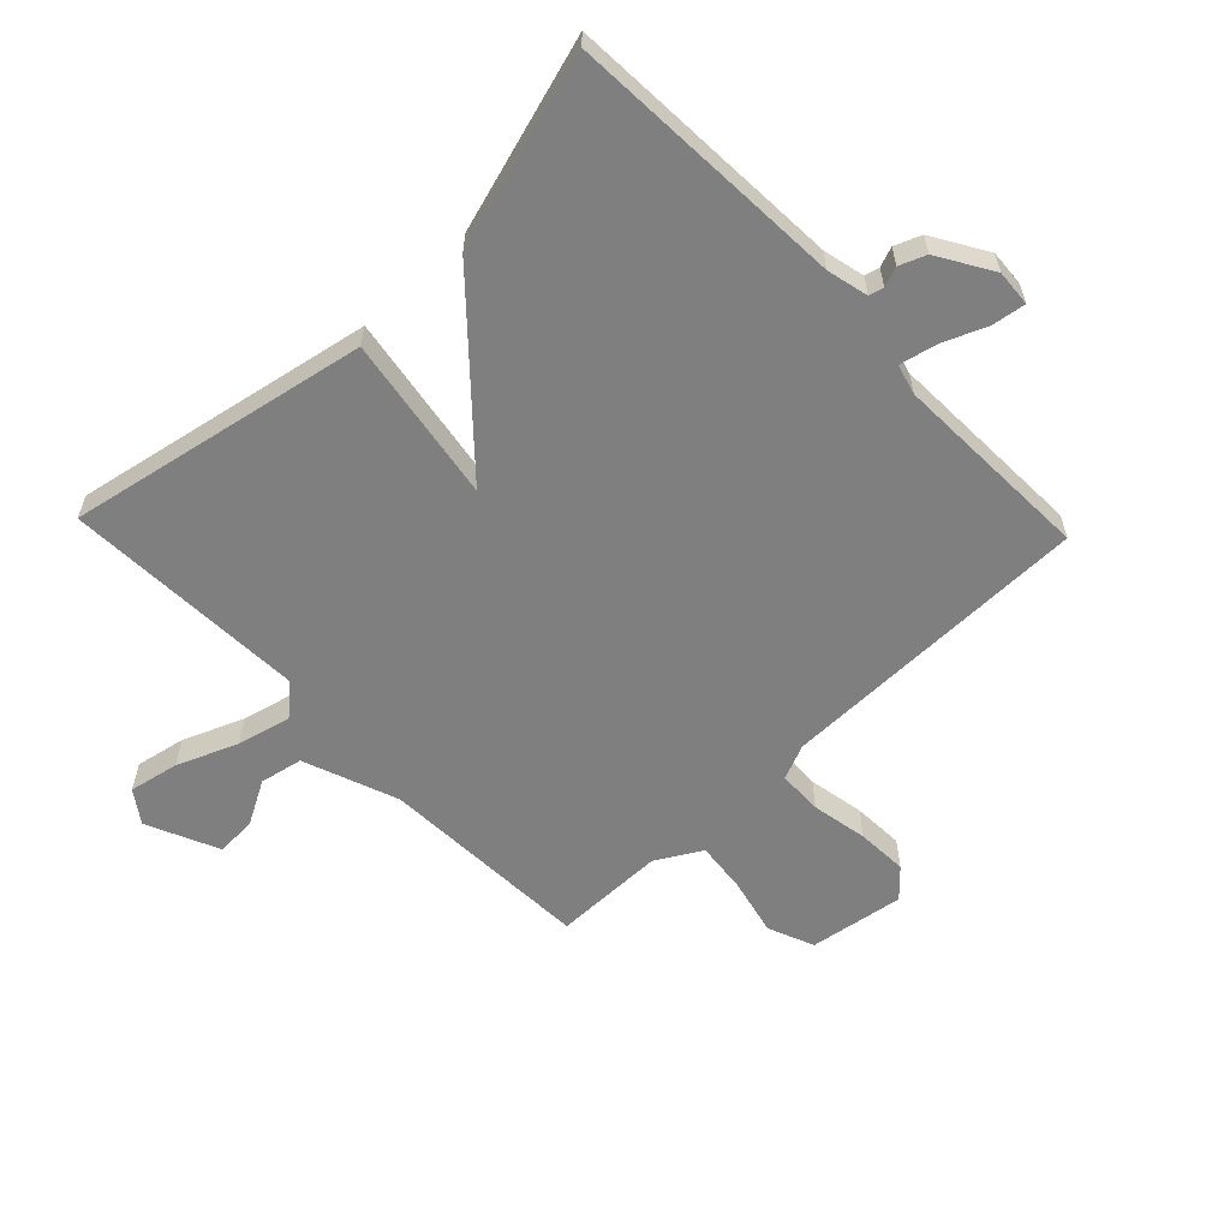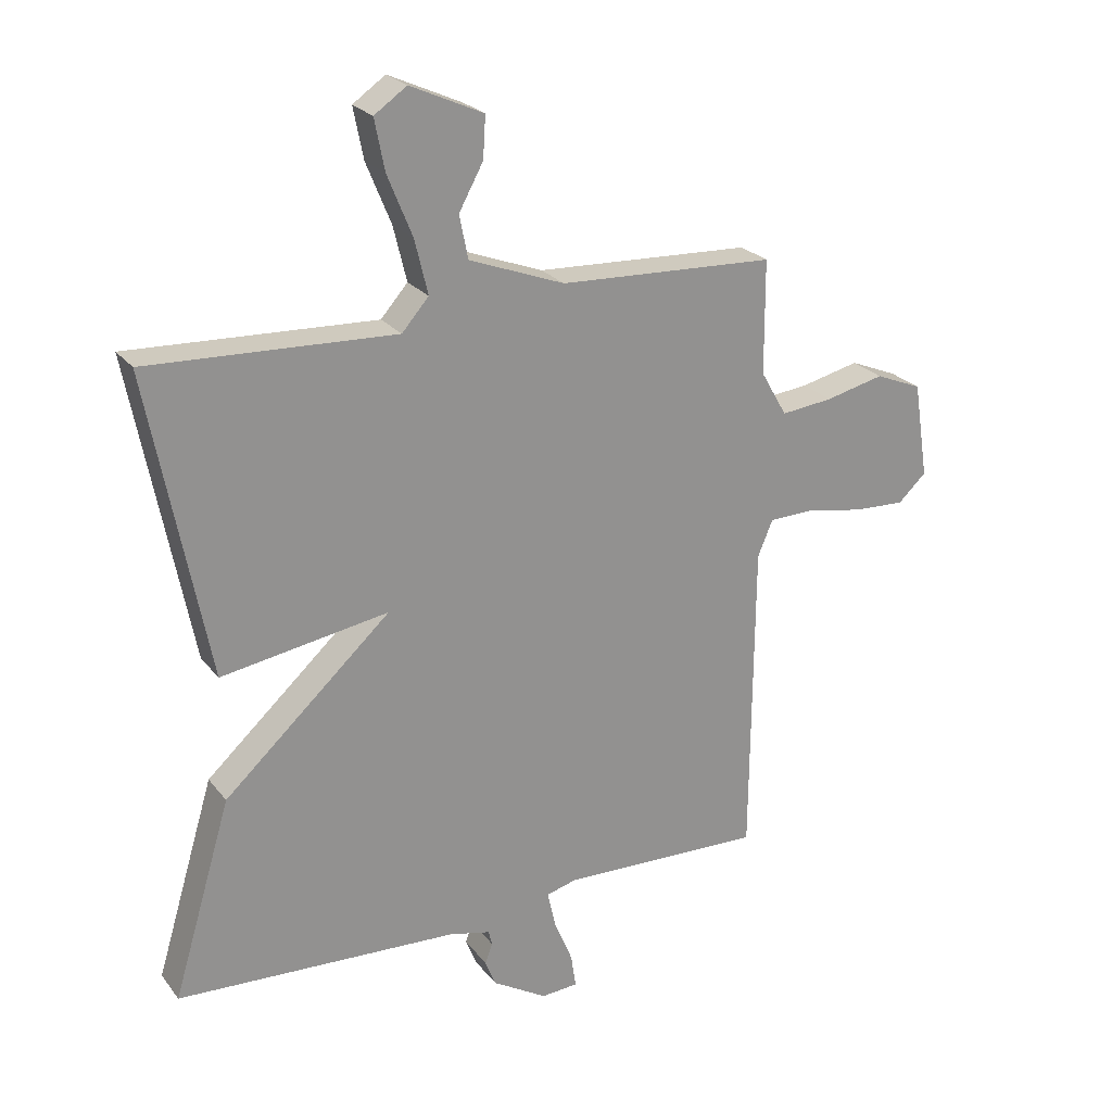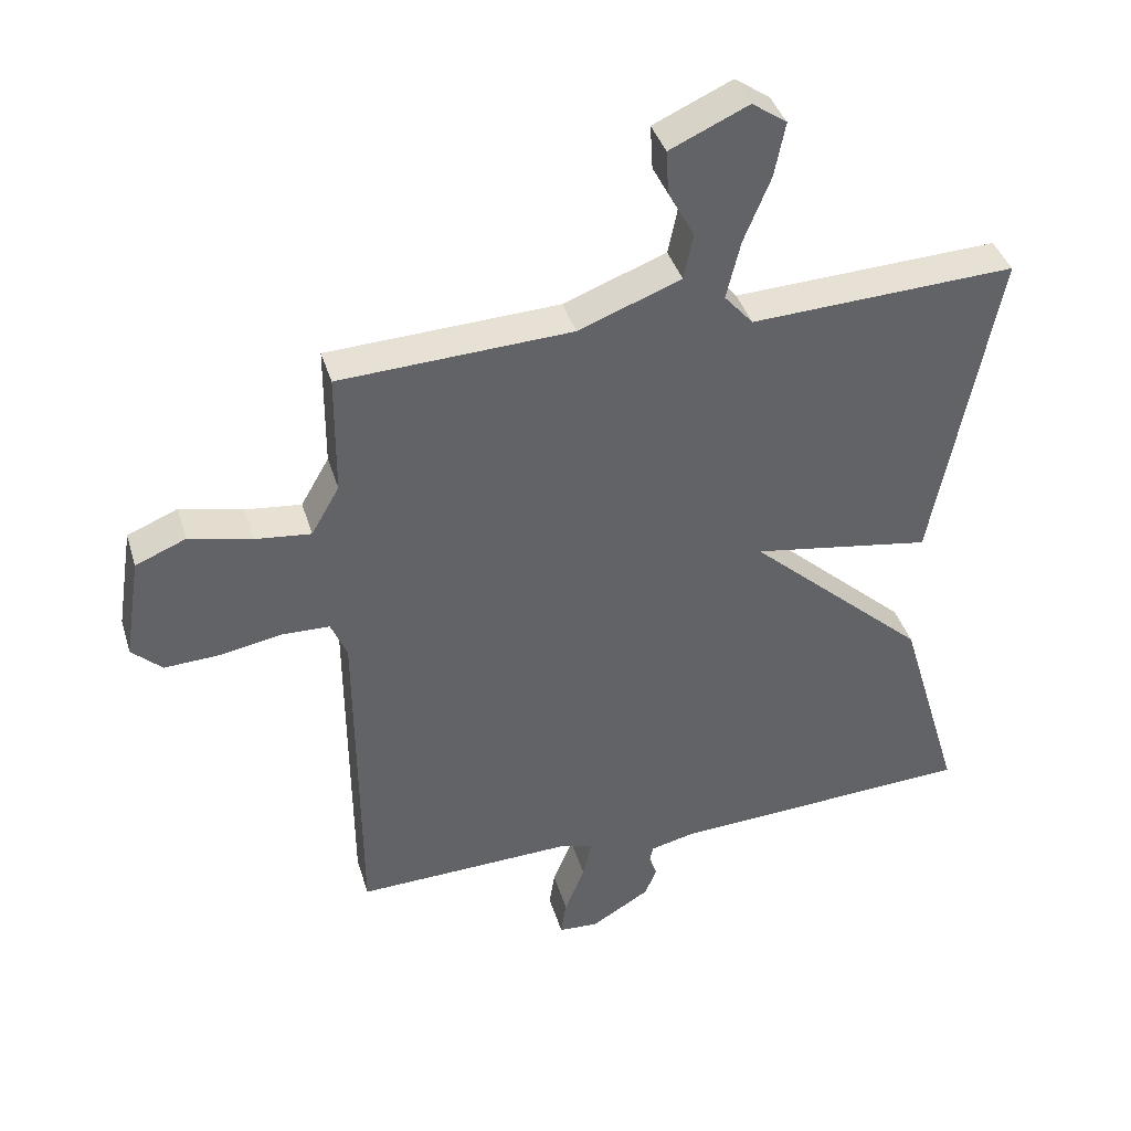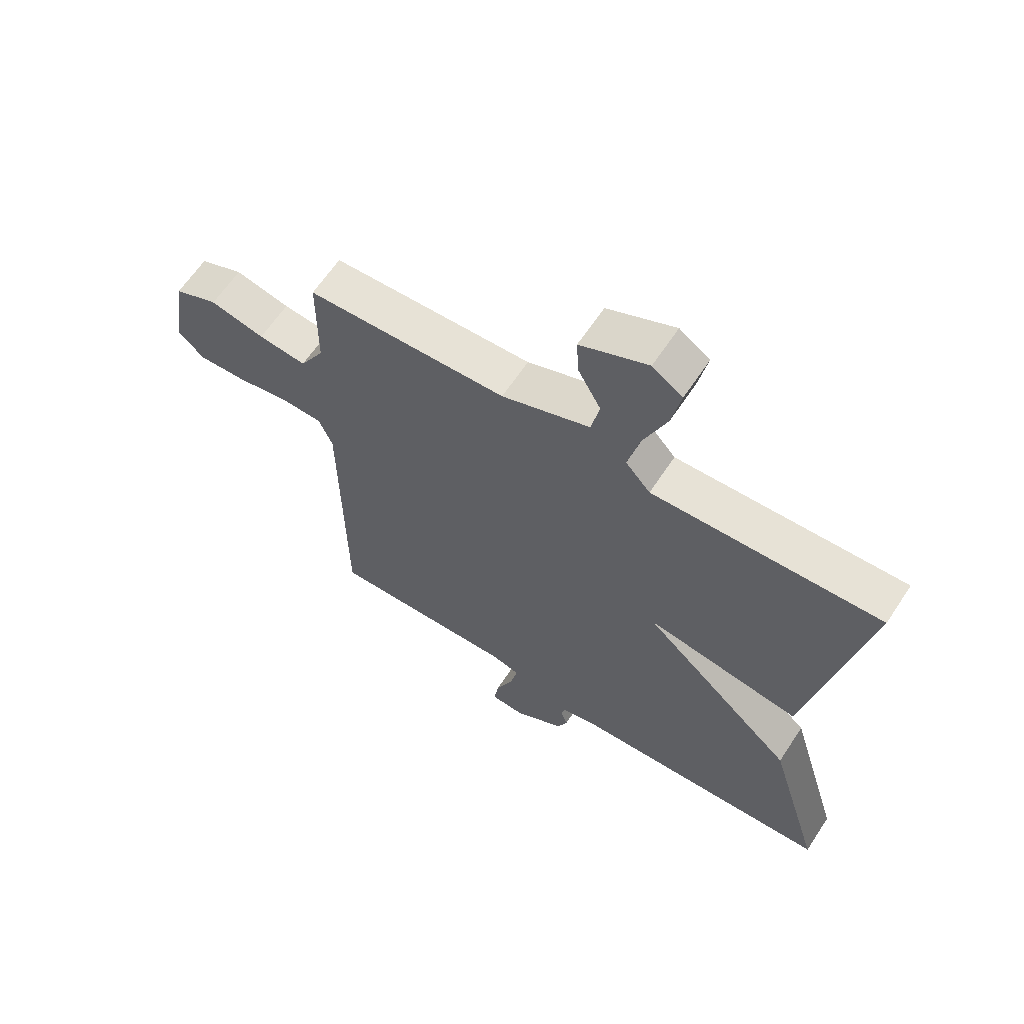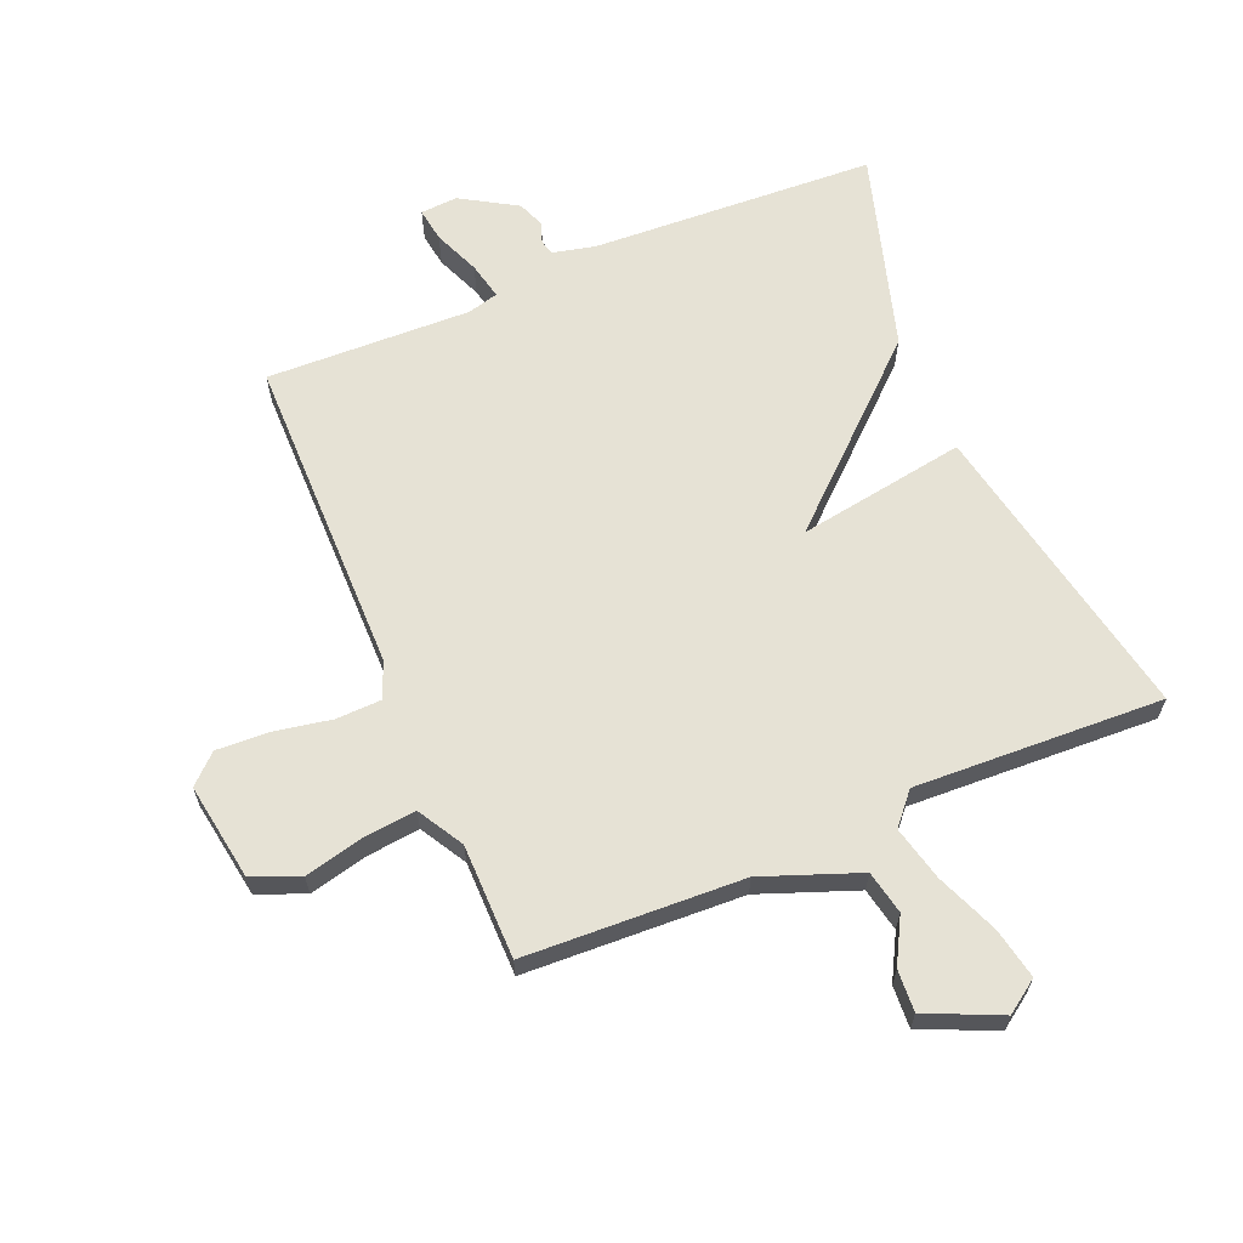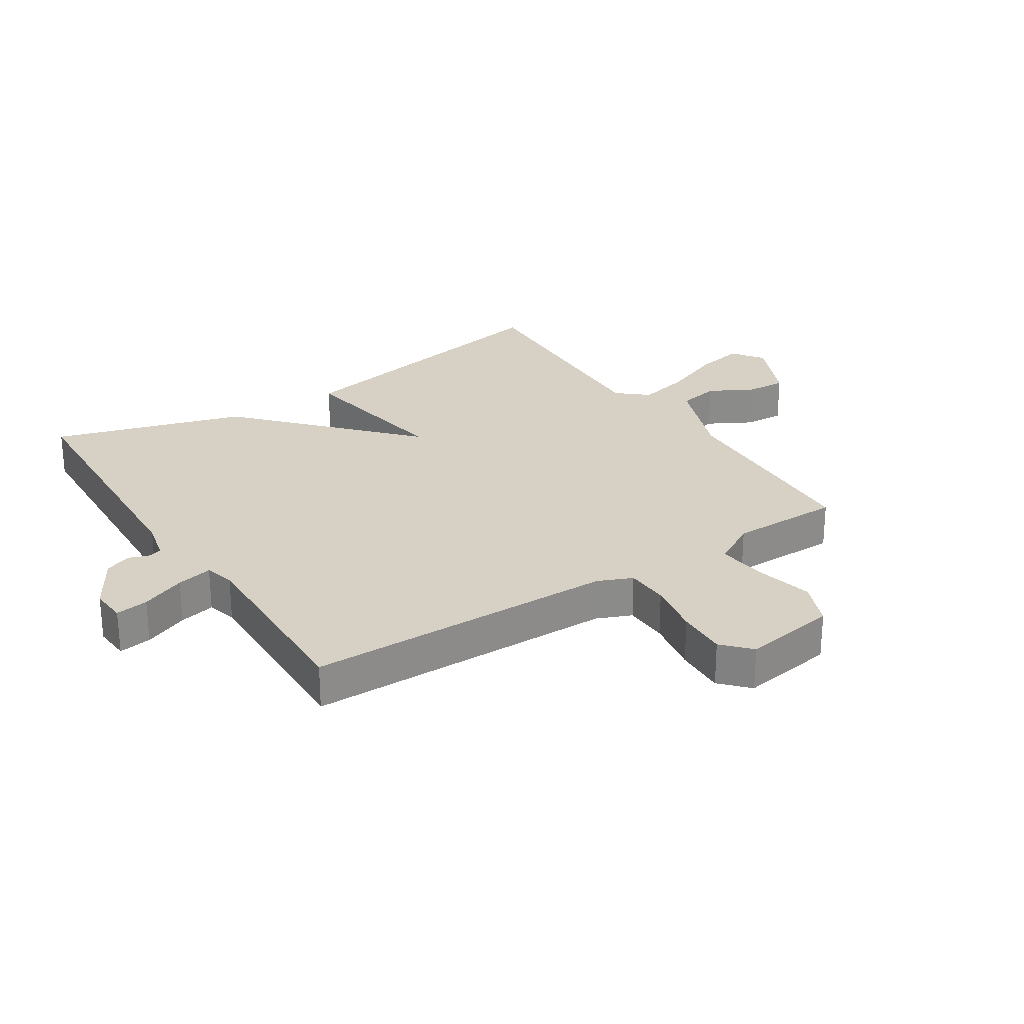
<metadata>
{"format":"obj","ext":"obj","renderer":"f3d","projection":"perspective","resolution":1024,"background":"white","views":[{"elev":-59.7,"azim":133.7,"up":"+Y"},{"elev":24.1,"azim":151.7,"up":"+Z"},{"elev":39.5,"azim":-16.3,"up":"+Z"},{"elev":63.3,"azim":33.4,"up":"+Z"},{"elev":64.0,"azim":-22.9,"up":"+Y"},{"elev":26.6,"azim":-123.0,"up":"+Y"}]}
</metadata>
<code>
v 0.5 0.07 -0.5
v 0.048 0.07 -0.524
v -0.019 0.07 -0.54
v -0.025 0.07 -0.564
v -0.013 0.07 -0.596
v -0.03 0.07 -0.639
v -0.118 0.07 -0.692
v -0.177 0.07 -0.688
v -0.169 0.07 -0.634
v -0.139 0.07 -0.561
v -0.126 0.07 -0.502
v -0.175 0.07 -0.489
v -0.5 0.07 -0.5
v -0.504 0.07 0.011
v -0.528 0.07 0.068
v -0.6 0.07 0.07
v -0.691 0.07 0.053
v -0.774 0.07 0.049
v -0.819 0.07 0.091
v -0.795 0.07 0.245
v -0.72 0.07 0.276
v -0.626 0.07 0.254
v -0.543 0.07 0.245
v -0.501 0.07 0.318
v -0.5 0.07 0.5
v -0.154 0.07 0.516
v -0.001 0.07 0.574
v 0.013 0.07 0.643
v -0.026 0.07 0.714
v -0.03 0.07 0.78
v 0.087 0.07 0.833
v 0.139 0.07 0.797
v 0.123 0.07 0.716
v 0.083 0.07 0.618
v 0.062 0.07 0.531
v 0.105 0.07 0.482
v 0.5 0.07 0.5
v 0.406 0.07 0.014
v 0.138 0.07 0.057
v 0.406 0.07 -0.186
v 0.5 0 -0.5
v 0.048 0 -0.524
v -0.019 0 -0.54
v -0.025 0 -0.564
v -0.013 0 -0.596
v -0.03 0 -0.639
v -0.118 0 -0.692
v -0.177 0 -0.688
v -0.169 0 -0.634
v -0.139 0 -0.561
v -0.126 0 -0.502
v -0.175 0 -0.489
v -0.5 0 -0.5
v -0.504 0 0.011
v -0.528 0 0.068
v -0.6 0 0.07
v -0.691 0 0.053
v -0.774 0 0.049
v -0.819 0 0.091
v -0.795 0 0.245
v -0.72 0 0.276
v -0.626 0 0.254
v -0.543 0 0.245
v -0.501 0 0.318
v -0.5 0 0.5
v -0.154 0 0.516
v -0.001 0 0.574
v 0.013 0 0.643
v -0.026 0 0.714
v -0.03 0 0.78
v 0.087 0 0.833
v 0.139 0 0.797
v 0.123 0 0.716
v 0.083 0 0.618
v 0.062 0 0.531
v 0.105 0 0.482
v 0.5 0 0.5
v 0.406 0 0.014
v 0.138 0 0.057
v 0.406 0 -0.186
f 39 40 1 2
f 36 37 38 39
f 39 2 3
f 36 39 3
f 35 36 3
f 32 33 34
f 31 32 34
f 30 31 34
f 29 30 34
f 28 29 34
f 27 28 34 35
f 35 3 4
f 27 35 4
f 26 27 4
f 24 25 26 4
f 20 21 22
f 19 20 22
f 18 19 22
f 17 18 22
f 16 17 22
f 15 16 22 23
f 24 4 5
f 23 24 5
f 15 23 5
f 14 15 5
f 8 9 10
f 7 8 10
f 6 7 10
f 5 6 10
f 5 10 11
f 14 5 11
f 12 13 14
f 11 12 14
f 42 41 80 79
f 79 78 77 76
f 43 42 79
f 43 79 76
f 43 76 75
f 74 73 72
f 74 72 71
f 74 71 70
f 74 70 69
f 74 69 68
f 75 74 68 67
f 44 43 75
f 44 75 67
f 44 67 66
f 44 66 65 64
f 62 61 60
f 62 60 59
f 62 59 58
f 62 58 57
f 62 57 56
f 63 62 56 55
f 45 44 64
f 45 64 63
f 45 63 55
f 45 55 54
f 50 49 48
f 50 48 47
f 50 47 46
f 50 46 45
f 51 50 45
f 51 45 54
f 54 53 52
f 54 52 51
f 1 41 42 2
f 2 42 43 3
f 3 43 44 4
f 4 44 45 5
f 5 45 46 6
f 6 46 47 7
f 7 47 48 8
f 8 48 49 9
f 9 49 50 10
f 10 50 51 11
f 11 51 52 12
f 12 52 53 13
f 13 53 54 14
f 14 54 55 15
f 15 55 56 16
f 16 56 57 17
f 17 57 58 18
f 18 58 59 19
f 19 59 60 20
f 20 60 61 21
f 21 61 62 22
f 22 62 63 23
f 23 63 64 24
f 24 64 65 25
f 25 65 66 26
f 26 66 67 27
f 27 67 68 28
f 28 68 69 29
f 29 69 70 30
f 30 70 71 31
f 31 71 72 32
f 32 72 73 33
f 33 73 74 34
f 34 74 75 35
f 35 75 76 36
f 36 76 77 37
f 37 77 78 38
f 38 78 79 39
f 39 79 80 40
f 40 80 41 1

</code>
